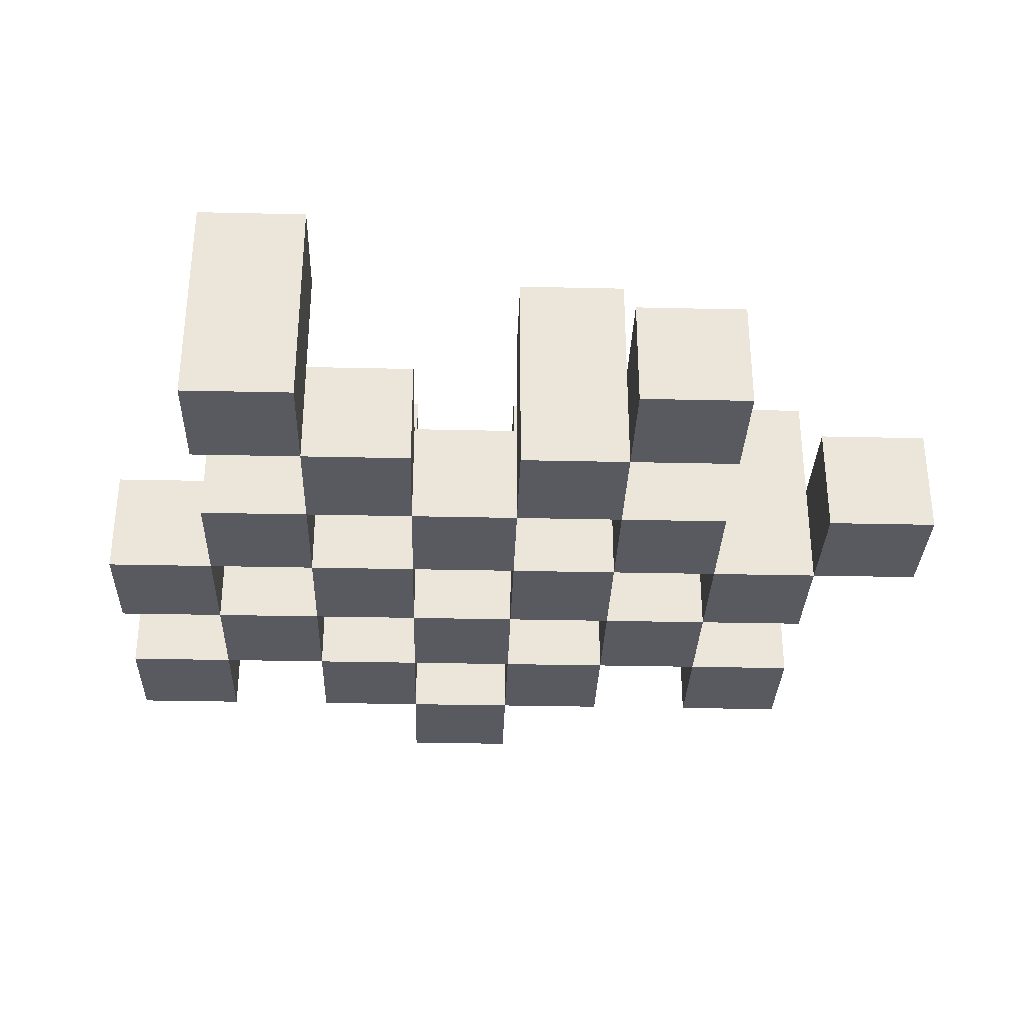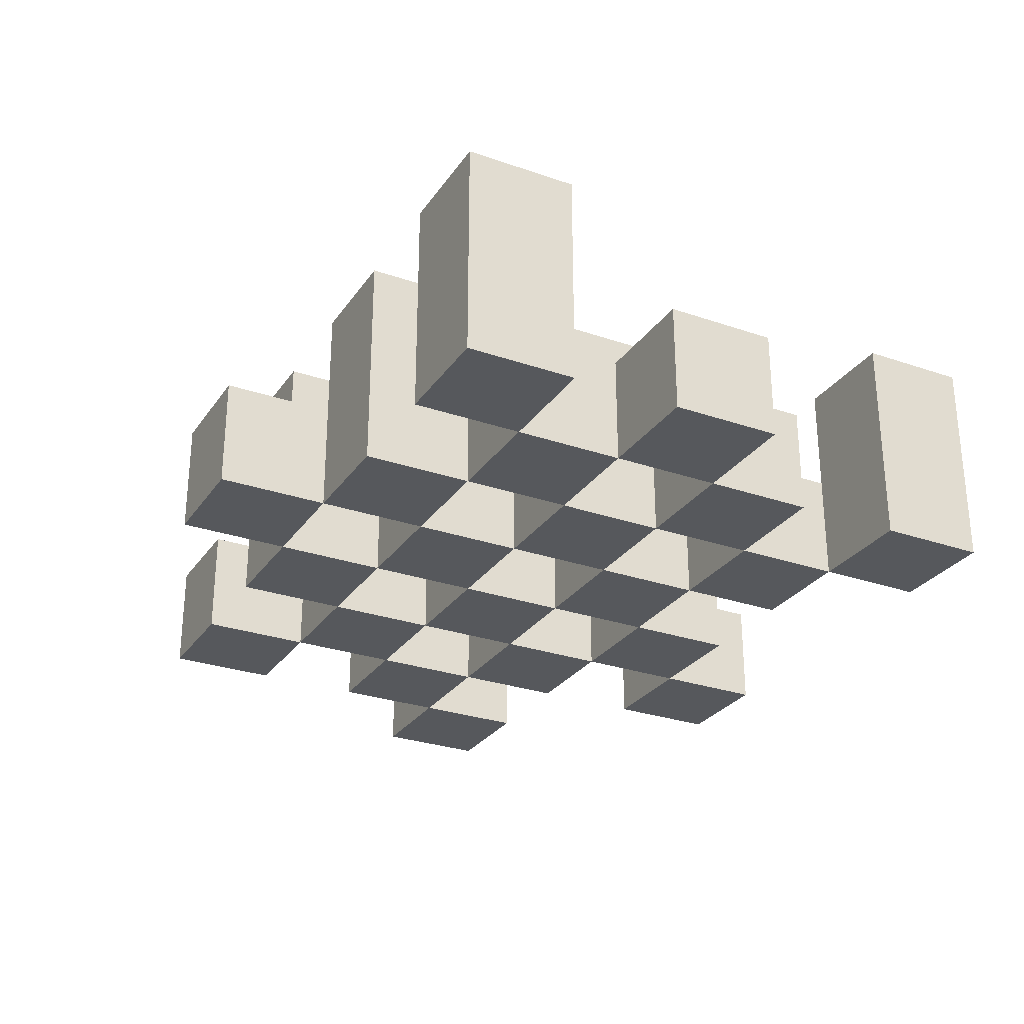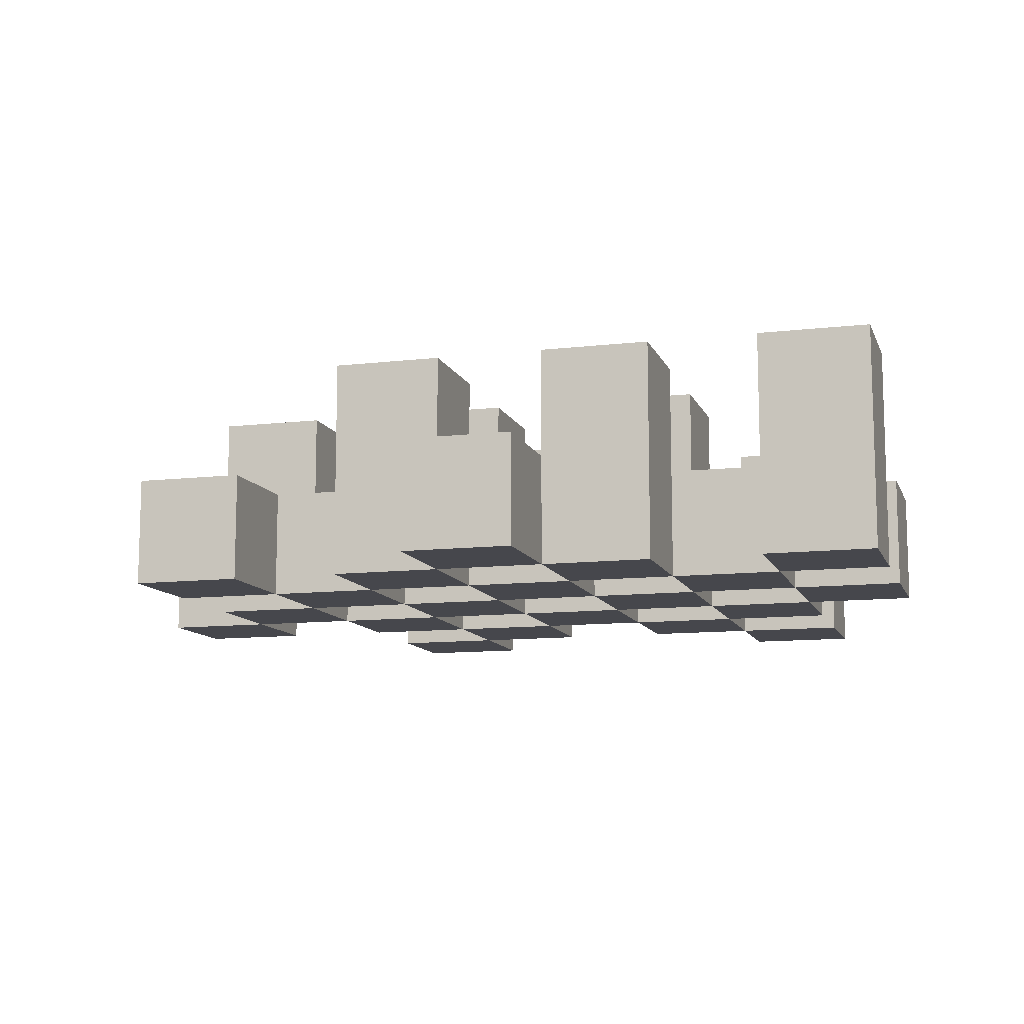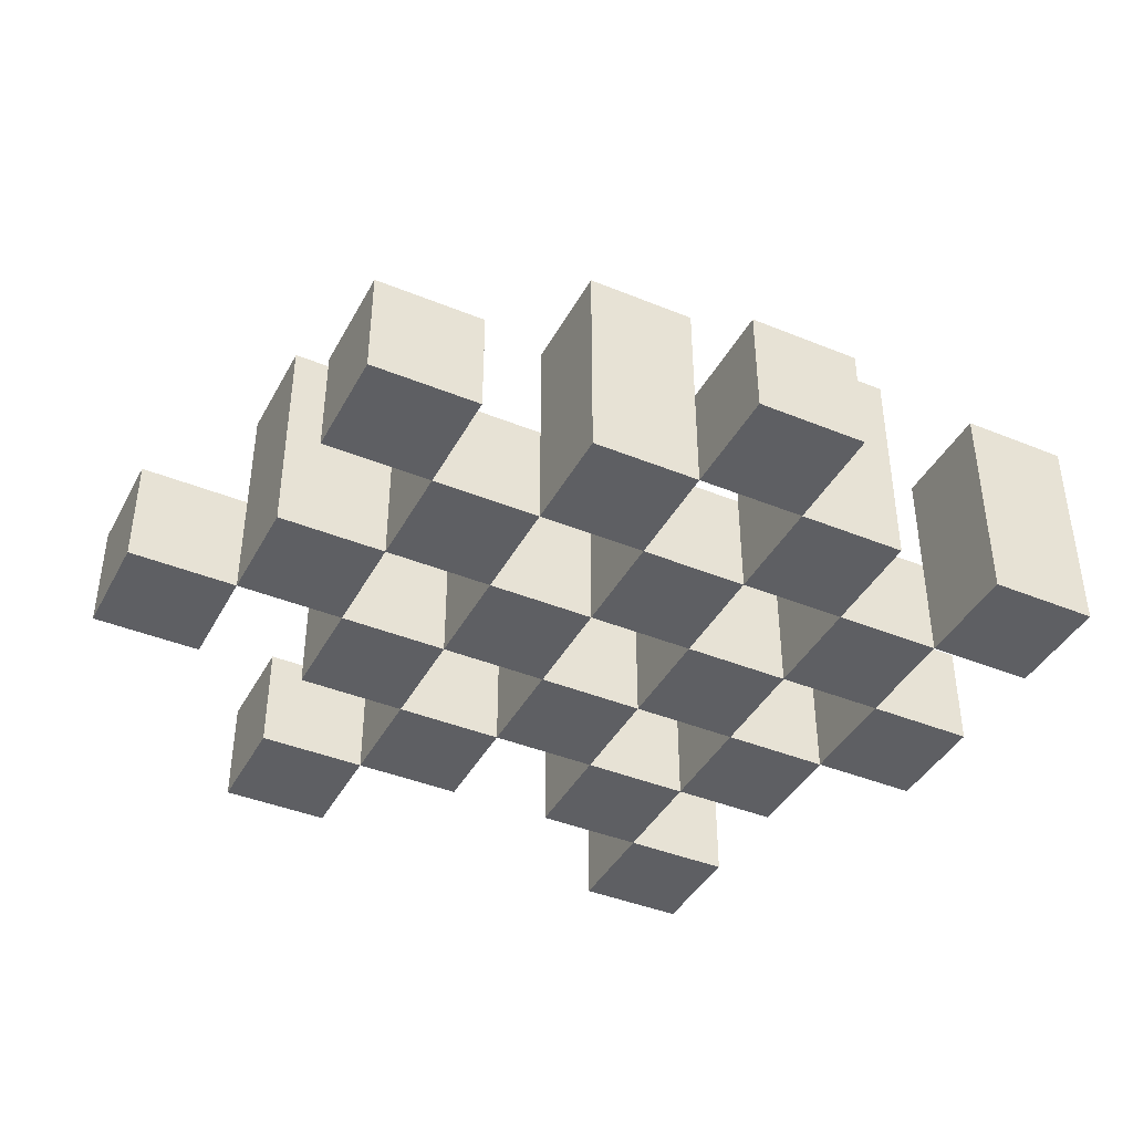
<metadata>
{"format":"obj","ext":"obj","renderer":"f3d","projection":"perspective","resolution":1024,"background":"white","views":[{"elev":-31.9,"azim":178.2,"up":"+Y"},{"elev":-28.1,"azim":62.4,"up":"+Y"},{"elev":-11.0,"azim":16.1,"up":"+Y"},{"elev":-41.2,"azim":-26.4,"up":"+Y"}]}
</metadata>
<code>
o
v 27.5 0.9 31.8
v 27.5 0.9 31.9
v 27.5 0.9 32
v 27.5 0.9 32.1
v 27.5 1 31.8
v 27.5 1 31.9
v 27.5 1.1 32
v 27.5 1.1 32.1
v 27.4 0.9 31.5
v 27.4 0.9 31.6
v 27.4 0.9 31.7
v 27.4 0.9 31.8
v 27.4 0.9 31.9
v 27.4 0.9 32
v 27.4 1 31.7
v 27.4 1 31.8
v 27.4 1 31.9
v 27.4 1 32
v 27.4 1.1 31.5
v 27.4 1.1 31.6
v 27.3 0.9 31.6
v 27.3 0.9 31.7
v 27.3 0.9 31.8
v 27.3 0.9 31.9
v 27.3 0.9 32
v 27.3 0.9 32.1
v 27.3 1 31.6
v 27.3 1 31.7
v 27.3 1 31.8
v 27.3 1 31.9
v 27.3 1 32
v 27.3 1.1 31.8
v 27.3 1.1 31.9
v 27.3 1.1 32
v 27.3 1.1 32.1
v 27.2 0.9 31.7
v 27.2 0.9 31.8
v 27.2 0.9 31.9
v 27.2 0.9 32
v 27.2 0.9 32.1
v 27.2 0.9 32.2
v 27.2 1 31.7
v 27.2 1 31.8
v 27.2 1 31.9
v 27.2 1 32
v 27.2 1 32.1
v 27.2 1 32.2
v 27.1 0.9 31.6
v 27.1 0.9 31.7
v 27.1 0.9 31.8
v 27.1 0.9 31.9
v 27.1 0.9 32
v 27.1 0.9 32.1
v 27.1 1 31.7
v 27.1 1 31.8
v 27.1 1 31.9
v 27.1 1 32
v 27.1 1 32.1
v 27.1 1.1 31.6
v 27.1 1.1 31.7
v 27.1 1.1 31.8
v 27.1 1.1 31.9
v 27.1 1.1 32
v 27.1 1.1 32.1
v 27 0.9 31.5
v 27 0.9 31.6
v 27 0.9 31.7
v 27 0.9 31.8
v 27 0.9 31.9
v 27 0.9 32
v 27 1 31.5
v 27 1 31.6
v 27 1 31.7
v 27 1 31.8
v 27 1 31.9
v 27 1 32
v 26.9 0.9 31.8
v 26.9 0.9 31.9
v 26.9 0.9 32
v 26.9 0.9 32.1
v 26.9 1 31.8
v 26.9 1 31.9
v 26.9 1 32
v 26.9 1 32.1
v 26.9 1.1 31.8
v 26.9 1.1 31.9
v 26.8 0.9 31.7
v 26.8 0.9 31.8
v 26.8 1 31.7
v 26.8 1 31.8
v 27.4 0.9 31.8
v 27.4 0.9 31.9
v 27.4 0.9 32
v 27.4 0.9 32.1
v 27.4 1 31.8
v 27.4 1 31.9
v 27.4 1 32
v 27.4 1.1 32
v 27.4 1.1 32.1
v 27.3 0.9 31.5
v 27.3 0.9 31.6
v 27.3 0.9 31.7
v 27.3 0.9 31.8
v 27.3 0.9 31.9
v 27.3 0.9 32
v 27.3 1 31.6
v 27.3 1 31.7
v 27.3 1 31.8
v 27.3 1 31.9
v 27.3 1 32
v 27.3 1.1 31.5
v 27.3 1.1 31.6
v 27.2 0.9 31.6
v 27.2 0.9 31.7
v 27.2 0.9 31.8
v 27.2 0.9 31.9
v 27.2 0.9 32
v 27.2 0.9 32.1
v 27.2 1 31.6
v 27.2 1 31.7
v 27.2 1 31.8
v 27.2 1 31.9
v 27.2 1 32
v 27.2 1 32.1
v 27.2 1.1 31.8
v 27.2 1.1 31.9
v 27.2 1.1 32
v 27.2 1.1 32.1
v 27.1 0.9 31.7
v 27.1 0.9 31.8
v 27.1 0.9 31.9
v 27.1 0.9 32
v 27.1 0.9 32.1
v 27.1 0.9 32.2
v 27.1 1 31.7
v 27.1 1 31.8
v 27.1 1 31.9
v 27.1 1 32
v 27.1 1 32.1
v 27.1 1 32.2
v 27 0.9 31.6
v 27 0.9 31.7
v 27 0.9 31.8
v 27 0.9 31.9
v 27 0.9 32
v 27 0.9 32.1
v 27 1 31.6
v 27 1 31.7
v 27 1 31.8
v 27 1 31.9
v 27 1 32
v 27 1.1 31.6
v 27 1.1 31.7
v 27 1.1 31.8
v 27 1.1 31.9
v 27 1.1 32
v 27 1.1 32.1
v 26.9 0.9 31.5
v 26.9 0.9 31.6
v 26.9 0.9 31.7
v 26.9 0.9 31.8
v 26.9 0.9 31.9
v 26.9 0.9 32
v 26.9 1 31.5
v 26.9 1 31.6
v 26.9 1 31.7
v 26.9 1 31.8
v 26.9 1 31.9
v 26.9 1 32
v 26.8 0.9 31.8
v 26.8 0.9 31.9
v 26.8 0.9 32
v 26.8 0.9 32.1
v 26.8 1 31.8
v 26.8 1 32
v 26.8 1 32.1
v 26.8 1.1 31.8
v 26.8 1.1 31.9
v 26.7 0.9 31.7
v 26.7 0.9 31.8
v 26.7 1 31.7
v 26.7 1 31.8
v 27.4 0.9 31.5
v 27.4 1.1 31.5
v 27.3 0.9 31.5
v 27.3 1.1 31.5
v 27 0.9 31.5
v 27 1 31.5
v 26.9 0.9 31.5
v 26.9 1 31.5
v 27.3 0.9 31.6
v 27.3 1 31.6
v 27.2 0.9 31.6
v 27.2 1 31.6
v 27.1 0.9 31.6
v 27.1 1.1 31.6
v 27 0.9 31.6
v 27 1 31.6
v 27 1.1 31.6
v 27.4 0.9 31.7
v 27.4 1 31.7
v 27.3 0.9 31.7
v 27.3 1 31.7
v 27.2 0.9 31.7
v 27.2 1 31.7
v 27.1 0.9 31.7
v 27.1 1 31.7
v 27 0.9 31.7
v 27 1 31.7
v 26.9 0.9 31.7
v 26.9 1 31.7
v 26.8 0.9 31.7
v 26.8 1 31.7
v 26.7 0.9 31.7
v 26.7 1 31.7
v 27.5 0.9 31.8
v 27.5 1 31.8
v 27.4 0.9 31.8
v 27.4 1 31.8
v 27.3 0.9 31.8
v 27.3 1 31.8
v 27.3 1.1 31.8
v 27.2 0.9 31.8
v 27.2 1 31.8
v 27.2 1.1 31.8
v 27.1 0.9 31.8
v 27.1 1 31.8
v 27.1 1.1 31.8
v 27 0.9 31.8
v 27 1 31.8
v 27 1.1 31.8
v 26.9 0.9 31.8
v 26.9 1 31.8
v 26.9 1.1 31.8
v 26.8 0.9 31.8
v 26.8 1 31.8
v 26.8 1.1 31.8
v 27.4 0.9 31.9
v 27.4 1 31.9
v 27.3 0.9 31.9
v 27.3 1 31.9
v 27.2 0.9 31.9
v 27.2 1 31.9
v 27.1 0.9 31.9
v 27.1 1 31.9
v 27 0.9 31.9
v 27 1 31.9
v 26.9 0.9 31.9
v 26.9 1 31.9
v 27.5 0.9 32
v 27.5 1.1 32
v 27.4 0.9 32
v 27.4 1 32
v 27.4 1.1 32
v 27.3 0.9 32
v 27.3 1 32
v 27.3 1.1 32
v 27.2 0.9 32
v 27.2 1 32
v 27.2 1.1 32
v 27.1 0.9 32
v 27.1 1 32
v 27.1 1.1 32
v 27 0.9 32
v 27 1 32
v 27 1.1 32
v 26.9 0.9 32
v 26.9 1 32
v 26.8 0.9 32
v 26.8 1 32
v 27.2 0.9 32.1
v 27.2 1 32.1
v 27.1 0.9 32.1
v 27.1 1 32.1
v 27.4 0.9 31.6
v 27.4 1.1 31.6
v 27.3 0.9 31.6
v 27.3 1 31.6
v 27.3 1.1 31.6
v 27 0.9 31.6
v 27 1 31.6
v 26.9 0.9 31.6
v 26.9 1 31.6
v 27.3 0.9 31.7
v 27.3 1 31.7
v 27.2 0.9 31.7
v 27.2 1 31.7
v 27.1 0.9 31.7
v 27.1 1 31.7
v 27.1 1.1 31.7
v 27 0.9 31.7
v 27 1 31.7
v 27 1.1 31.7
v 27.4 0.9 31.8
v 27.4 1 31.8
v 27.3 0.9 31.8
v 27.3 1 31.8
v 27.2 0.9 31.8
v 27.2 1 31.8
v 27.1 0.9 31.8
v 27.1 1 31.8
v 27 0.9 31.8
v 27 1 31.8
v 26.9 0.9 31.8
v 26.9 1 31.8
v 26.8 0.9 31.8
v 26.8 1 31.8
v 26.7 0.9 31.8
v 26.7 1 31.8
v 27.5 0.9 31.9
v 27.5 1 31.9
v 27.4 0.9 31.9
v 27.4 1 31.9
v 27.3 0.9 31.9
v 27.3 1 31.9
v 27.3 1.1 31.9
v 27.2 0.9 31.9
v 27.2 1 31.9
v 27.2 1.1 31.9
v 27.1 0.9 31.9
v 27.1 1 31.9
v 27.1 1.1 31.9
v 27 0.9 31.9
v 27 1 31.9
v 27 1.1 31.9
v 26.9 0.9 31.9
v 26.9 1 31.9
v 26.9 1.1 31.9
v 26.8 0.9 31.9
v 26.8 1.1 31.9
v 27.4 0.9 32
v 27.4 1 32
v 27.3 0.9 32
v 27.3 1 32
v 27.2 0.9 32
v 27.2 1 32
v 27.1 0.9 32
v 27.1 1 32
v 27 0.9 32
v 27 1 32
v 26.9 0.9 32
v 26.9 1 32
v 27.5 0.9 32.1
v 27.5 1.1 32.1
v 27.4 0.9 32.1
v 27.4 1.1 32.1
v 27.3 0.9 32.1
v 27.3 1.1 32.1
v 27.2 0.9 32.1
v 27.2 1 32.1
v 27.2 1.1 32.1
v 27.1 0.9 32.1
v 27.1 1 32.1
v 27.1 1.1 32.1
v 27 0.9 32.1
v 27 1.1 32.1
v 26.9 0.9 32.1
v 26.9 1 32.1
v 26.8 0.9 32.1
v 26.8 1 32.1
v 27.2 0.9 32.2
v 27.2 1 32.2
v 27.1 0.9 32.2
v 27.1 1 32.2
v 27.4 0.9 31.5
v 27.3 0.9 31.5
v 27 0.9 31.5
v 26.9 0.9 31.5
v 27.4 0.9 31.6
v 27.3 0.9 31.6
v 27.2 0.9 31.6
v 27.1 0.9 31.6
v 27 0.9 31.6
v 26.9 0.9 31.6
v 27.4 0.9 31.7
v 27.3 0.9 31.7
v 27.2 0.9 31.7
v 27.1 0.9 31.7
v 27 0.9 31.7
v 26.9 0.9 31.7
v 26.8 0.9 31.7
v 26.7 0.9 31.7
v 27.5 0.9 31.8
v 27.4 0.9 31.8
v 27.3 0.9 31.8
v 27.2 0.9 31.8
v 27.1 0.9 31.8
v 27 0.9 31.8
v 26.9 0.9 31.8
v 26.8 0.9 31.8
v 26.7 0.9 31.8
v 27.5 0.9 31.9
v 27.4 0.9 31.9
v 27.3 0.9 31.9
v 27.2 0.9 31.9
v 27.1 0.9 31.9
v 27 0.9 31.9
v 26.9 0.9 31.9
v 26.8 0.9 31.9
v 27.5 0.9 32
v 27.4 0.9 32
v 27.3 0.9 32
v 27.2 0.9 32
v 27.1 0.9 32
v 27 0.9 32
v 26.9 0.9 32
v 26.8 0.9 32
v 27.5 0.9 32.1
v 27.4 0.9 32.1
v 27.3 0.9 32.1
v 27.2 0.9 32.1
v 27.1 0.9 32.1
v 27 0.9 32.1
v 26.9 0.9 32.1
v 26.8 0.9 32.1
v 27.2 0.9 32.2
v 27.1 0.9 32.2
v 27 1 31.5
v 26.9 1 31.5
v 27.3 1 31.6
v 27.2 1 31.6
v 27 1 31.6
v 26.9 1 31.6
v 27.4 1 31.7
v 27.3 1 31.7
v 27.2 1 31.7
v 27.1 1 31.7
v 27 1 31.7
v 26.9 1 31.7
v 26.8 1 31.7
v 26.7 1 31.7
v 27.5 1 31.8
v 27.4 1 31.8
v 27.3 1 31.8
v 27.2 1 31.8
v 27.1 1 31.8
v 27 1 31.8
v 26.9 1 31.8
v 26.8 1 31.8
v 26.7 1 31.8
v 27.5 1 31.9
v 27.4 1 31.9
v 27.3 1 31.9
v 27.2 1 31.9
v 27.1 1 31.9
v 27 1 31.9
v 26.9 1 31.9
v 27.4 1 32
v 27.3 1 32
v 27.2 1 32
v 27.1 1 32
v 27 1 32
v 26.9 1 32
v 26.8 1 32
v 27.2 1 32.1
v 27.1 1 32.1
v 26.9 1 32.1
v 26.8 1 32.1
v 27.2 1 32.2
v 27.1 1 32.2
v 27.4 1.1 31.5
v 27.3 1.1 31.5
v 27.4 1.1 31.6
v 27.3 1.1 31.6
v 27.1 1.1 31.6
v 27 1.1 31.6
v 27.1 1.1 31.7
v 27 1.1 31.7
v 27.3 1.1 31.8
v 27.2 1.1 31.8
v 27.1 1.1 31.8
v 27 1.1 31.8
v 26.9 1.1 31.8
v 26.8 1.1 31.8
v 27.3 1.1 31.9
v 27.2 1.1 31.9
v 27.1 1.1 31.9
v 27 1.1 31.9
v 26.9 1.1 31.9
v 26.8 1.1 31.9
v 27.5 1.1 32
v 27.4 1.1 32
v 27.3 1.1 32
v 27.2 1.1 32
v 27.1 1.1 32
v 27 1.1 32
v 27.5 1.1 32.1
v 27.4 1.1 32.1
v 27.3 1.1 32.1
v 27.2 1.1 32.1
v 27.1 1.1 32.1
v 27 1.1 32.1
f 5 2 1
f 6 2 5
f 7 4 3
f 8 4 7
f 15 12 11
f 16 12 15
f 17 14 13
f 18 14 17
f 19 10 9
f 20 10 19
f 27 22 21
f 28 22 27
f 29 24 23
f 30 24 29
f 31 26 25
f 32 30 29
f 33 30 32
f 34 26 31
f 35 26 34
f 42 37 36
f 43 37 42
f 44 39 38
f 45 39 44
f 46 41 40
f 47 41 46
f 54 49 48
f 55 51 50
f 56 51 55
f 57 53 52
f 58 53 57
f 59 54 48
f 60 54 59
f 61 56 55
f 62 56 61
f 63 58 57
f 64 58 63
f 71 66 65
f 72 66 71
f 73 68 67
f 74 68 73
f 75 70 69
f 76 70 75
f 81 78 77
f 82 78 81
f 83 80 79
f 84 80 83
f 85 82 81
f 86 82 85
f 89 88 87
f 90 88 89
f 91 92 95
f 95 92 96
f 93 94 97
f 97 94 98
f 98 94 99
f 100 101 106
f 102 103 107
f 107 103 108
f 104 105 109
f 109 105 110
f 100 106 111
f 111 106 112
f 113 114 119
f 119 114 120
f 115 116 121
f 121 116 122
f 117 118 123
f 123 118 124
f 121 122 125
f 125 122 126
f 123 124 127
f 127 124 128
f 129 130 135
f 135 130 136
f 131 132 137
f 137 132 138
f 133 134 139
f 139 134 140
f 141 142 147
f 147 142 148
f 143 144 149
f 149 144 150
f 145 146 151
f 147 148 152
f 152 148 153
f 149 150 154
f 154 150 155
f 151 146 156
f 156 146 157
f 158 159 164
f 164 159 165
f 160 161 166
f 166 161 167
f 162 163 168
f 168 163 169
f 170 171 174
f 172 173 175
f 175 173 176
f 174 171 177
f 177 171 178
f 179 180 181
f 181 180 182
f 185 184 183
f 186 184 185
f 189 188 187
f 190 188 189
f 193 192 191
f 194 192 193
f 197 196 195
f 198 196 197
f 199 196 198
f 202 201 200
f 203 201 202
f 206 205 204
f 207 205 206
f 210 209 208
f 211 209 210
f 214 213 212
f 215 213 214
f 218 217 216
f 219 217 218
f 223 221 220
f 223 222 221
f 224 222 223
f 225 222 224
f 229 227 226
f 229 228 227
f 230 228 229
f 231 228 230
f 235 233 232
f 235 234 233
f 236 234 235
f 237 234 236
f 240 239 238
f 241 239 240
f 244 243 242
f 245 243 244
f 248 247 246
f 249 247 248
f 252 251 250
f 253 251 252
f 254 251 253
f 258 256 255
f 258 257 256
f 259 257 258
f 260 257 259
f 264 262 261
f 264 263 262
f 265 263 264
f 266 263 265
f 269 268 267
f 270 268 269
f 273 272 271
f 274 272 273
f 275 276 277
f 277 276 278
f 278 276 279
f 280 281 282
f 282 281 283
f 284 285 286
f 286 285 287
f 288 289 291
f 289 290 291
f 291 290 292
f 292 290 293
f 294 295 296
f 296 295 297
f 298 299 300
f 300 299 301
f 302 303 304
f 304 303 305
f 306 307 308
f 308 307 309
f 310 311 312
f 312 311 313
f 314 315 317
f 315 316 317
f 317 316 318
f 318 316 319
f 320 321 323
f 321 322 323
f 323 322 324
f 324 322 325
f 326 327 329
f 327 328 329
f 329 328 330
f 331 332 333
f 333 332 334
f 335 336 337
f 337 336 338
f 339 340 341
f 341 340 342
f 343 344 345
f 345 344 346
f 347 348 349
f 349 348 350
f 350 348 351
f 352 353 355
f 353 354 355
f 355 354 356
f 357 358 359
f 359 358 360
f 361 362 363
f 363 362 364
f 369 366 365
f 370 366 369
f 373 368 367
f 374 368 373
f 376 371 370
f 377 371 376
f 378 373 372
f 379 373 378
f 384 376 375
f 385 376 384
f 386 378 377
f 387 378 386
f 388 380 379
f 389 380 388
f 390 382 381
f 391 382 390
f 392 384 383
f 393 384 392
f 394 386 385
f 395 386 394
f 396 388 387
f 397 388 396
f 398 390 389
f 399 390 398
f 401 394 393
f 402 394 401
f 403 396 395
f 404 396 403
f 405 398 397
f 406 398 405
f 408 401 400
f 409 401 408
f 410 403 402
f 411 403 410
f 412 405 404
f 413 405 412
f 414 407 406
f 415 407 414
f 416 412 411
f 417 412 416
f 418 419 422
f 422 419 423
f 420 421 425
f 425 421 426
f 424 425 433
f 433 425 434
f 426 427 435
f 435 427 436
f 428 429 437
f 437 429 438
f 430 431 439
f 439 431 440
f 432 433 441
f 441 433 442
f 442 443 448
f 448 443 449
f 444 445 450
f 450 445 451
f 446 447 452
f 452 447 453
f 453 454 457
f 457 454 458
f 455 456 459
f 459 456 460
f 461 462 463
f 463 462 464
f 465 466 467
f 467 466 468
f 469 470 475
f 475 470 476
f 471 472 477
f 477 472 478
f 473 474 479
f 479 474 480
f 481 482 487
f 487 482 488
f 483 484 489
f 489 484 490
f 485 486 491
f 491 486 492

</code>
